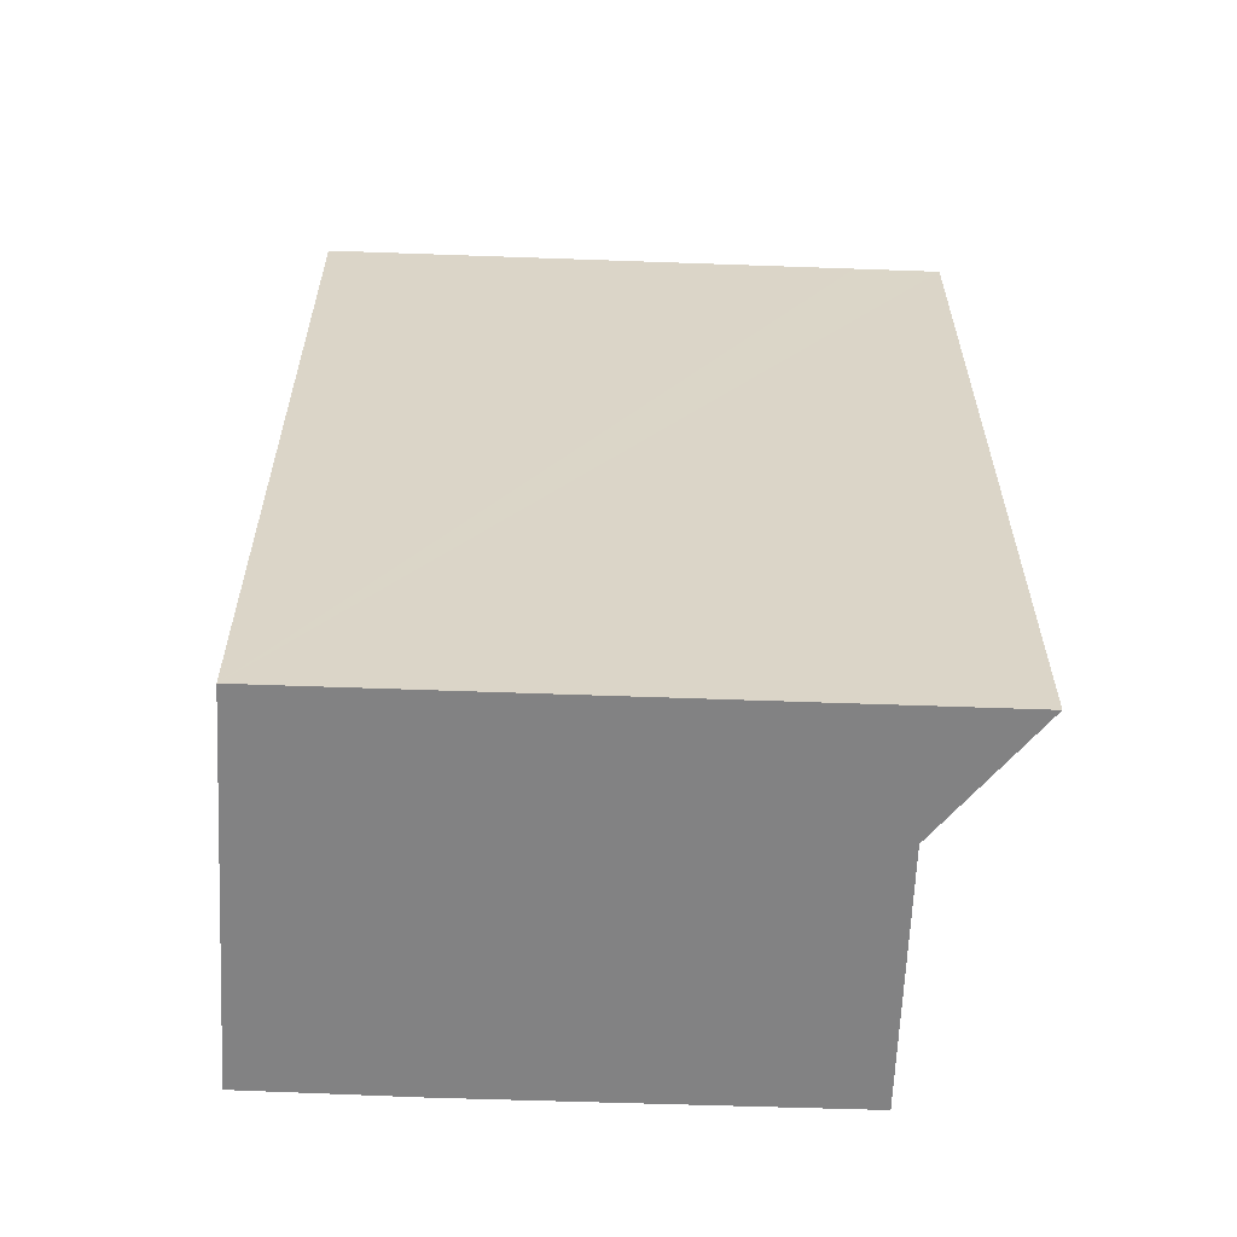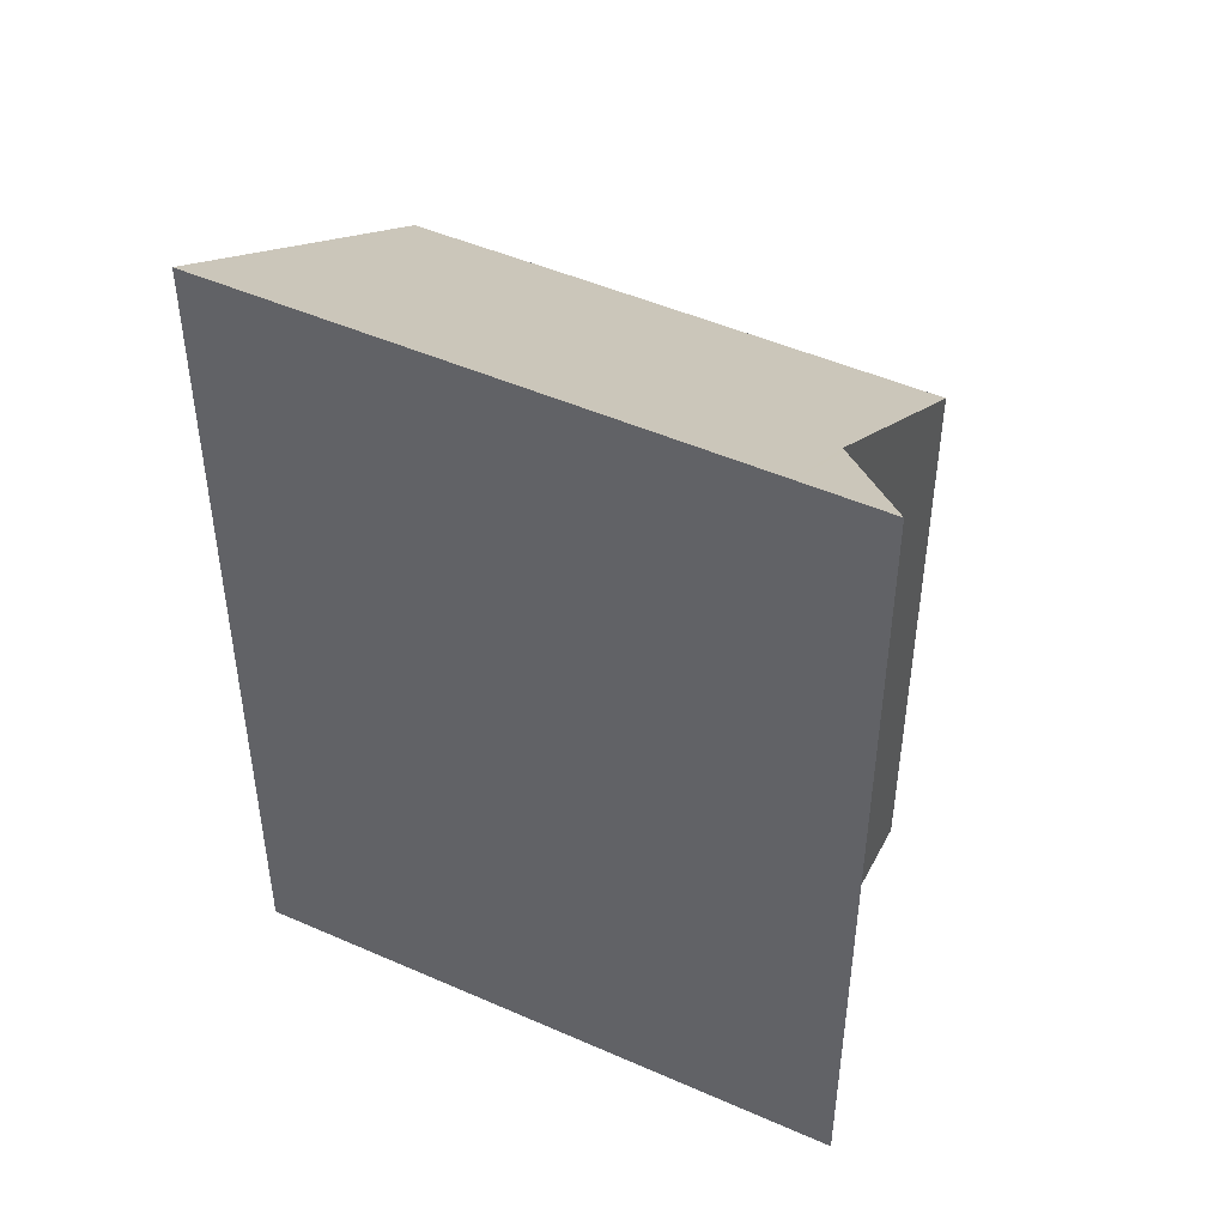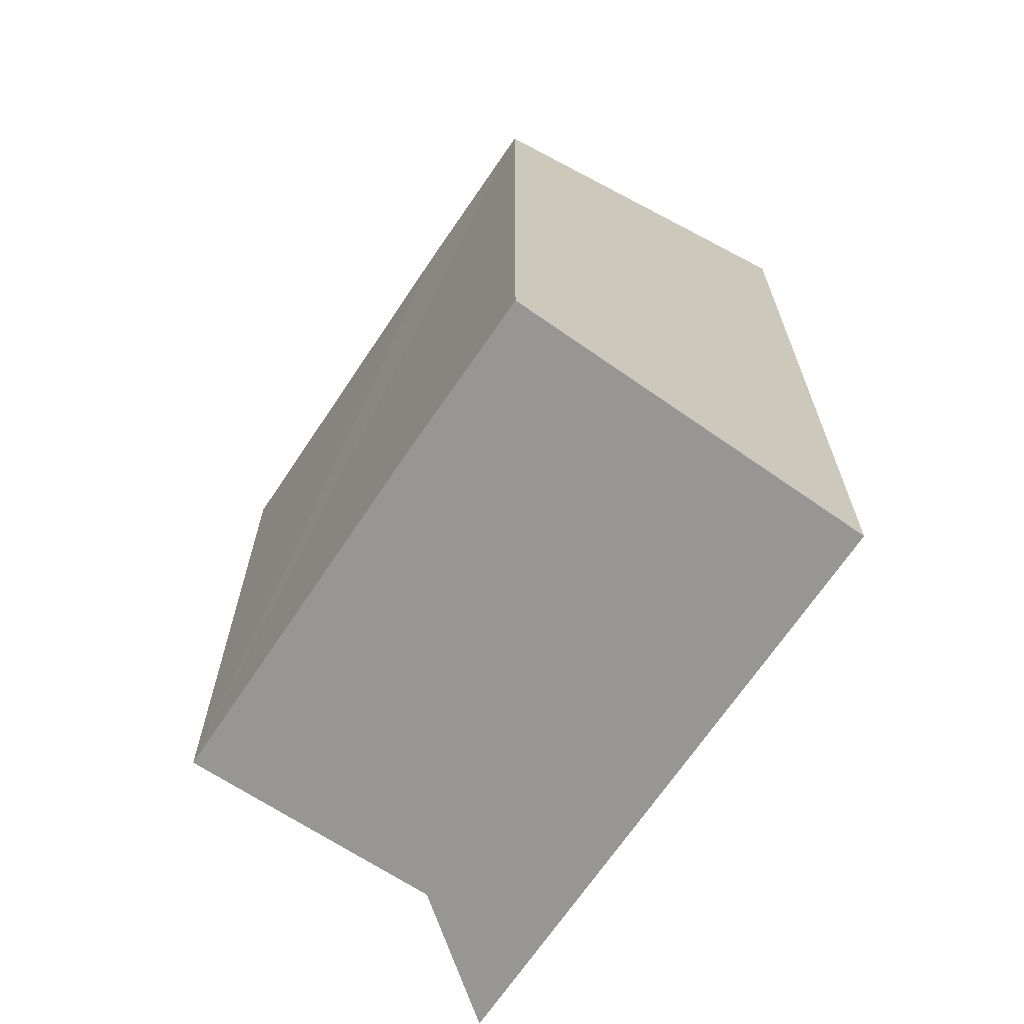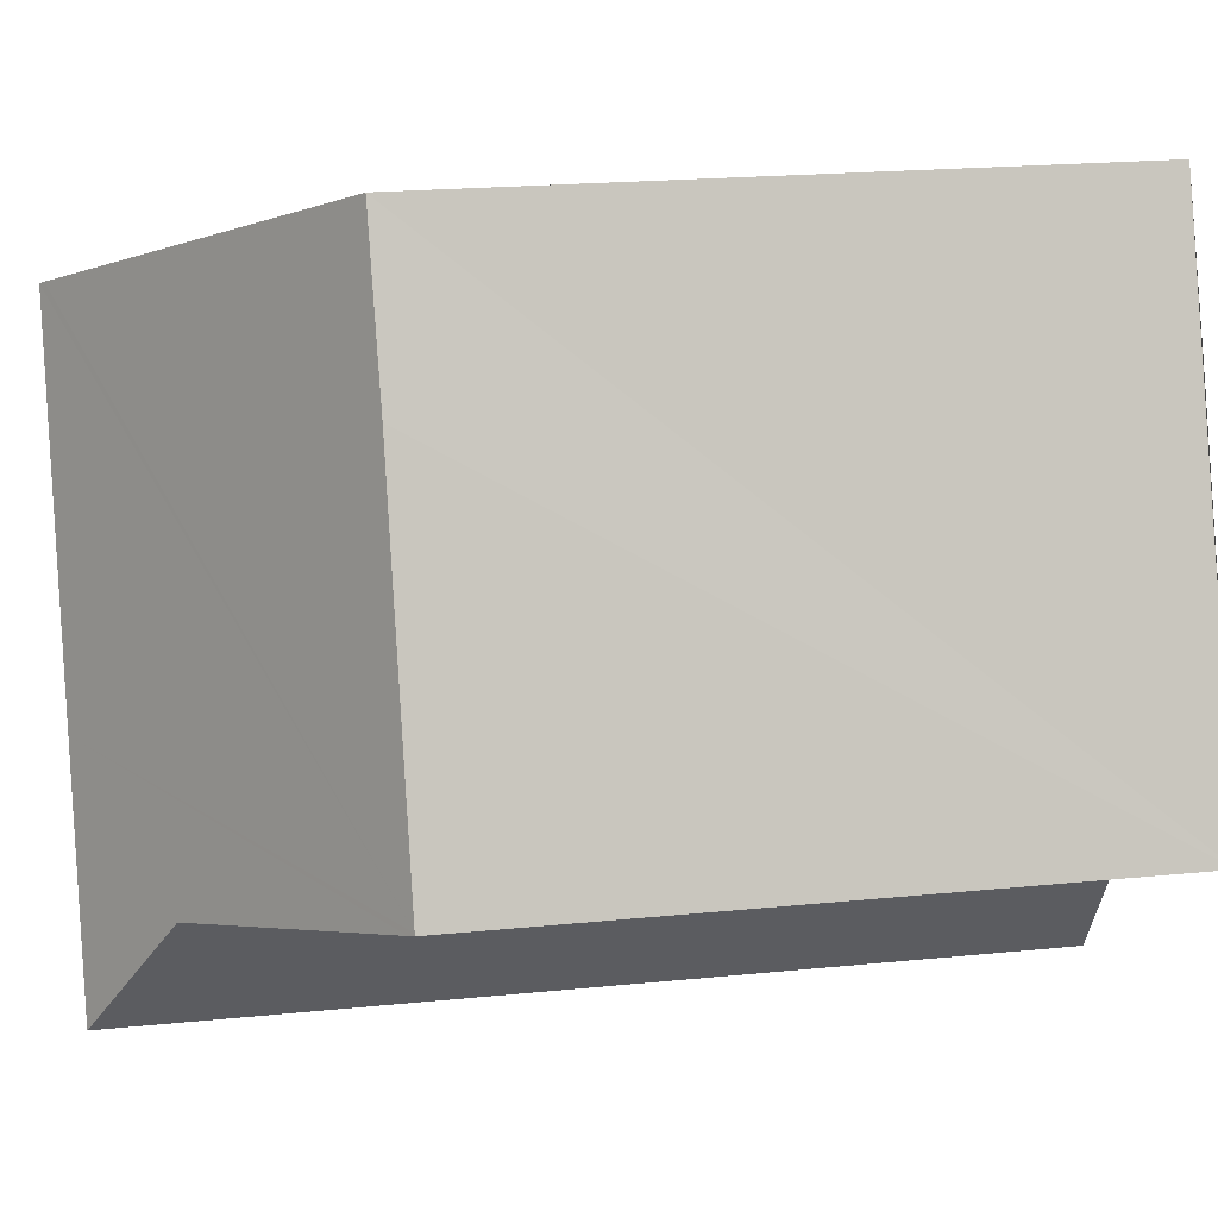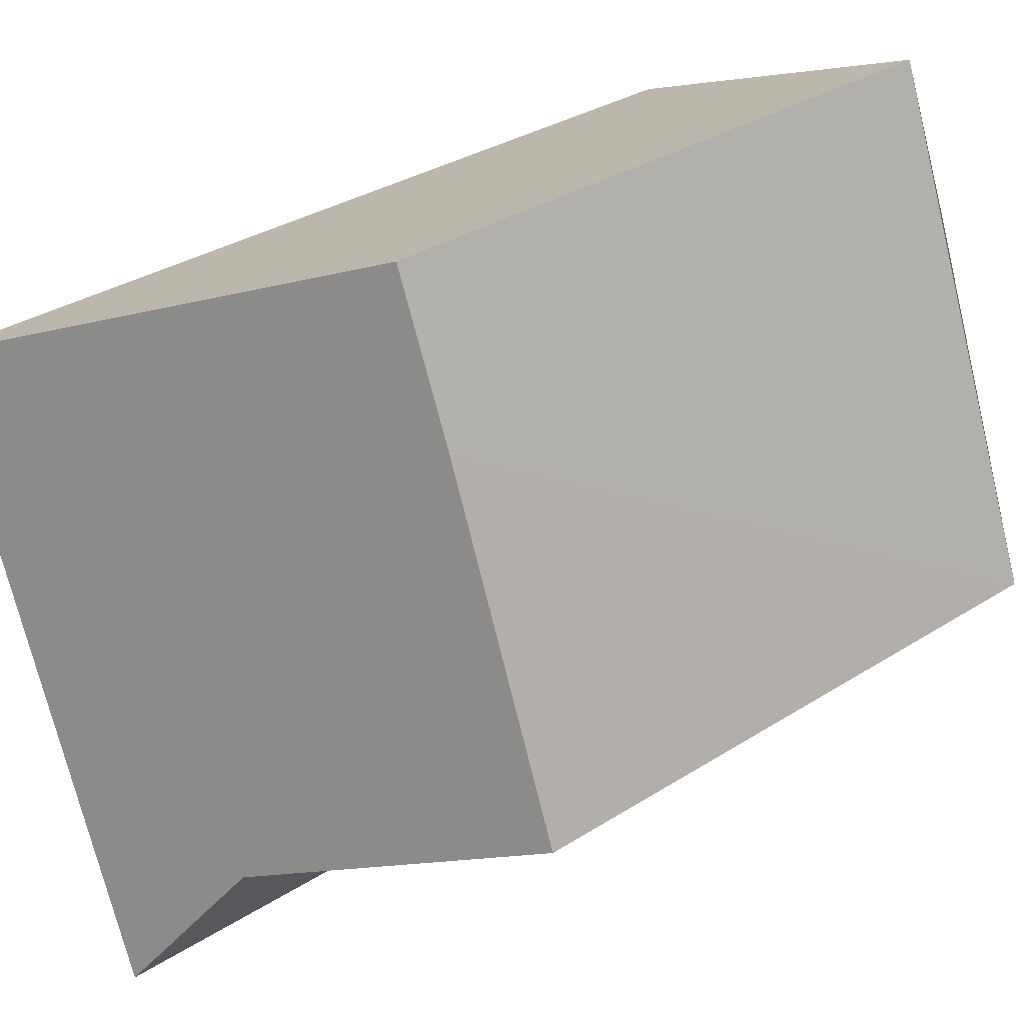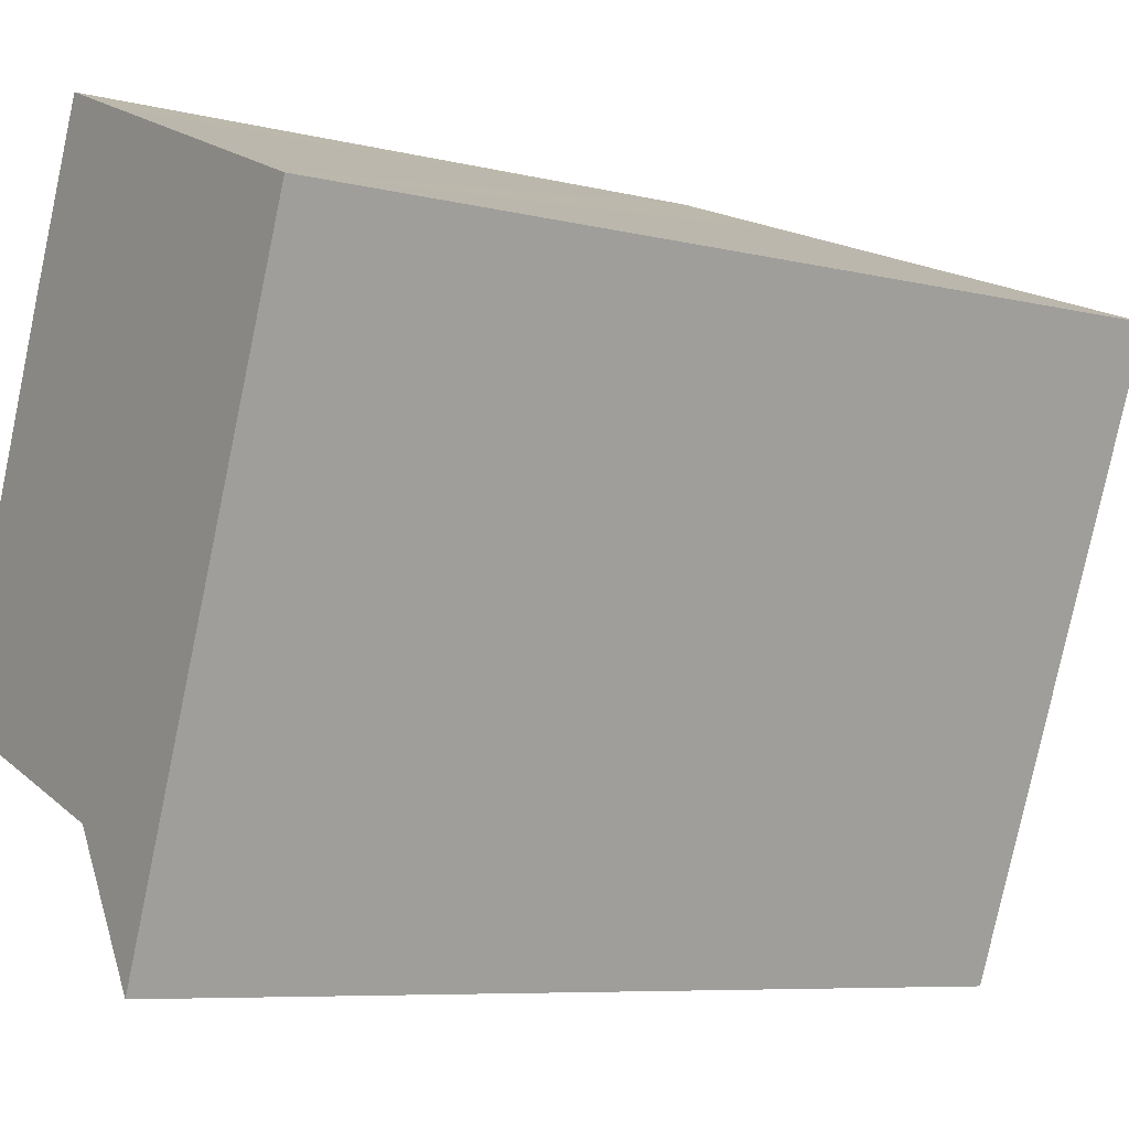
<metadata>
{"format":"obj","ext":"obj","renderer":"f3d","projection":"perspective","resolution":1024,"background":"white","views":[{"elev":-60.8,"azim":109.1,"up":"+Y"},{"elev":47.7,"azim":137.6,"up":"+Y"},{"elev":-67.8,"azim":-12.5,"up":"+Y"},{"elev":20.7,"azim":-100.3,"up":"+Z"},{"elev":33.1,"azim":-131.2,"up":"+Z"},{"elev":-7.4,"azim":55.0,"up":"+Z"}]}
</metadata>
<code>
v  5.038 12.45 8.587
v  2.45 11.43 6.356
v  3.589 11.46 9.19
v  9.904 15.77 6.564
v  0.015 11.44 0.039
v  10.02 15.85 6.516
v  7.518 15.85 0.069
v  0 11.44 7.006e-16
v  0.12 11.52 -0.046
v  1.493 12.45 -0.575
v  4.42 14.43 -1.703
v  6.466 15.85 -2.643
v  4.492 14.5 -1.822
v  5.887 15.85 -4.134
v  0 0 0
v  3.589 -5.627e-16 9.19
v  0.015 -2.388e-18 0.039
v  2.45 -3.892e-16 6.356
v  10.02 -3.99e-16 6.516
v  9.904 -4.019e-16 6.564
v  5.038 -5.258e-16 8.587
v  5.887 2.531e-16 -4.134
v  7.518 -4.225e-18 0.069
v  6.466 1.618e-16 -2.643
v  4.42 1.043e-16 -1.703
v  4.492 1.116e-16 -1.822
v  1.493 3.521e-17 -0.575
v  0.12 2.817e-18 -0.046
g defaultobject
f 1 2 3
f 2 1 4
f 2 4 5
f 5 4 6
f 5 6 7
f 5 7 8
f 8 7 9
f 9 7 10
f 10 7 11
f 11 7 12
f 11 12 13
f 13 12 14
f 15 5 8
f 5 15 2
f 2 15 3
f 3 15 16
f 16 15 17
f 16 17 18
f 4 19 6
f 19 4 1
f 19 1 3
f 19 3 20
f 20 3 21
f 21 3 16
f 19 7 6
f 7 19 12
f 12 19 14
f 14 19 22
f 22 19 23
f 22 23 24
f 22 13 14
f 13 22 11
f 11 22 25
f 25 22 26
f 25 10 11
f 10 25 9
f 9 25 8
f 8 25 15
f 15 25 27
f 15 27 28
f 24 26 22
f 26 24 23
f 26 23 25
f 25 23 27
f 27 23 19
f 27 19 28
f 28 19 15
f 15 19 17
f 17 19 18
f 18 19 20
f 18 20 21
f 18 21 16

</code>
